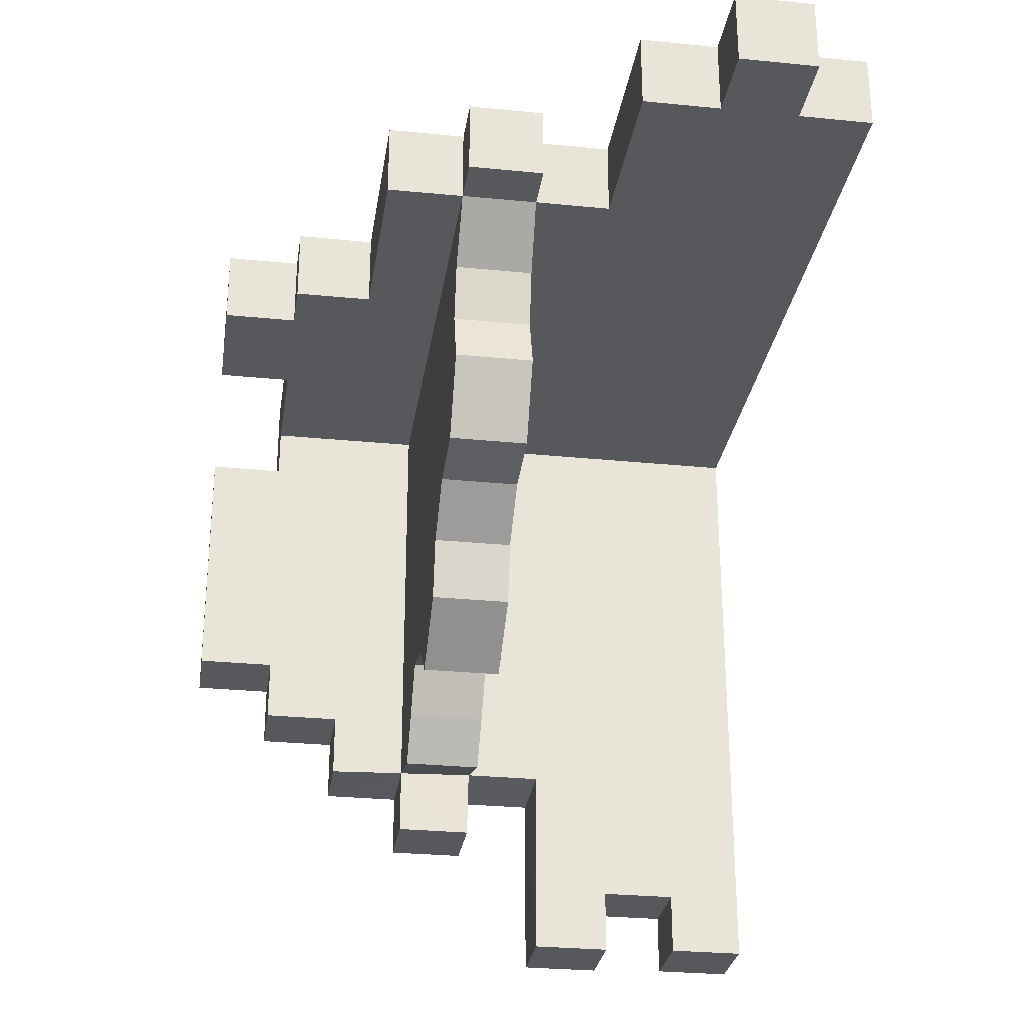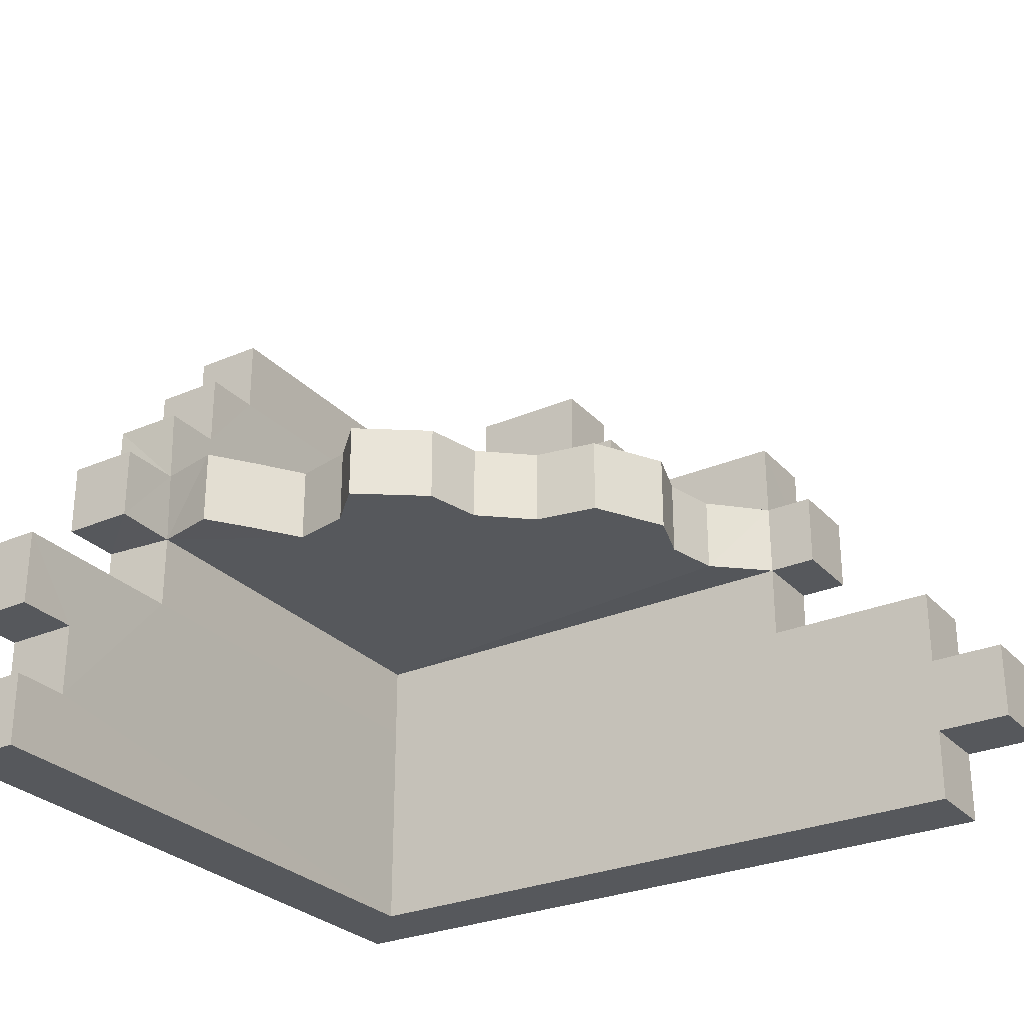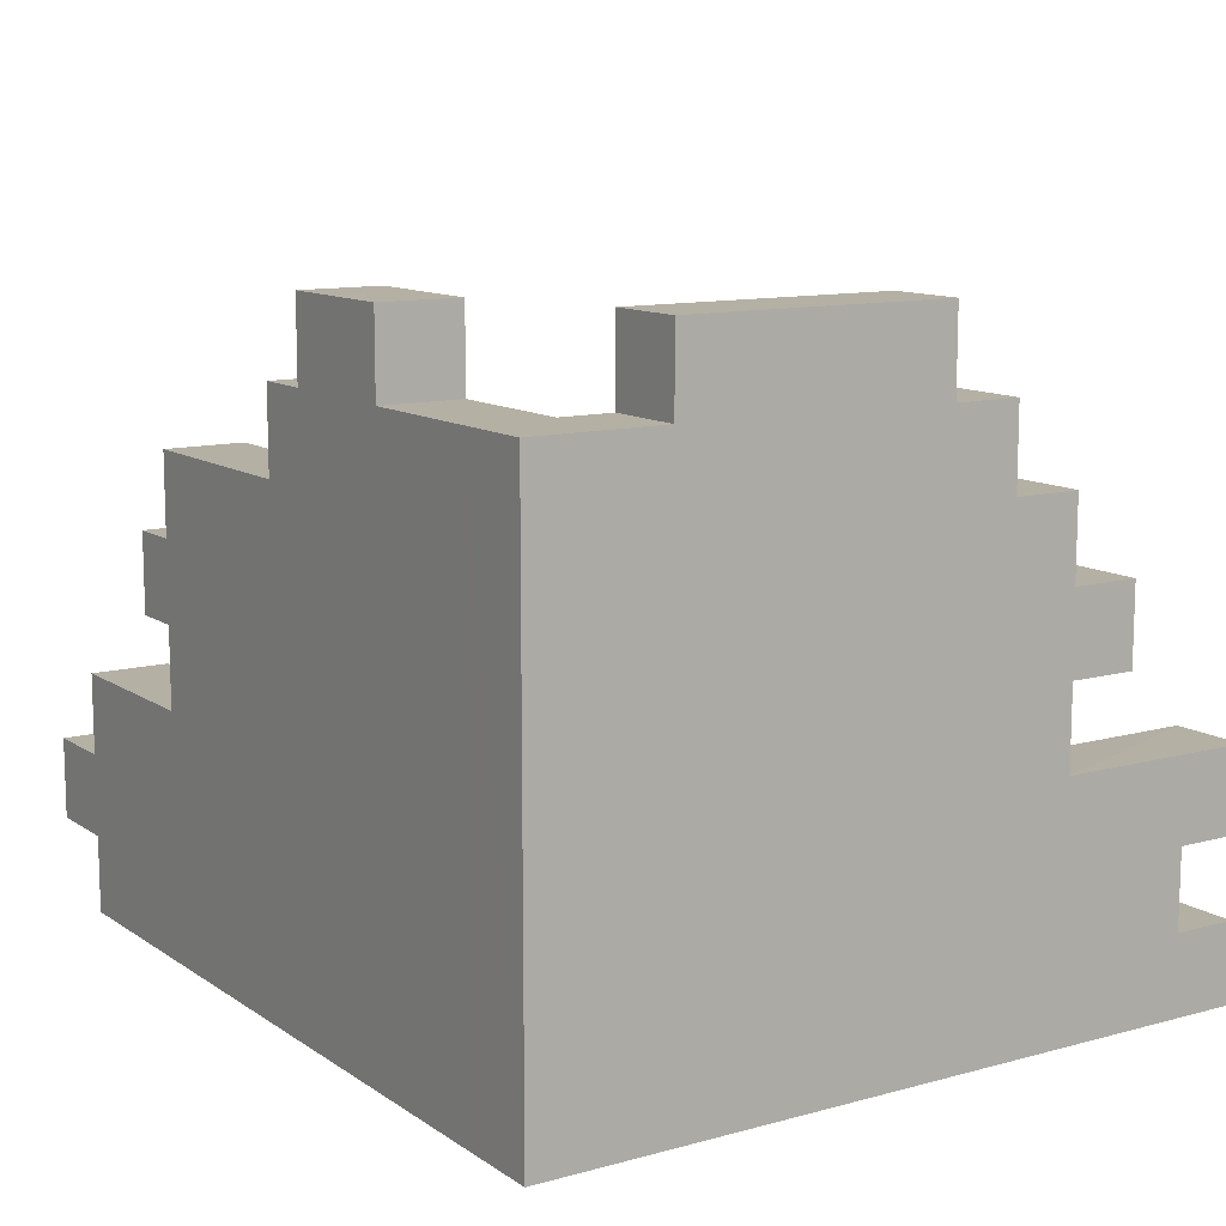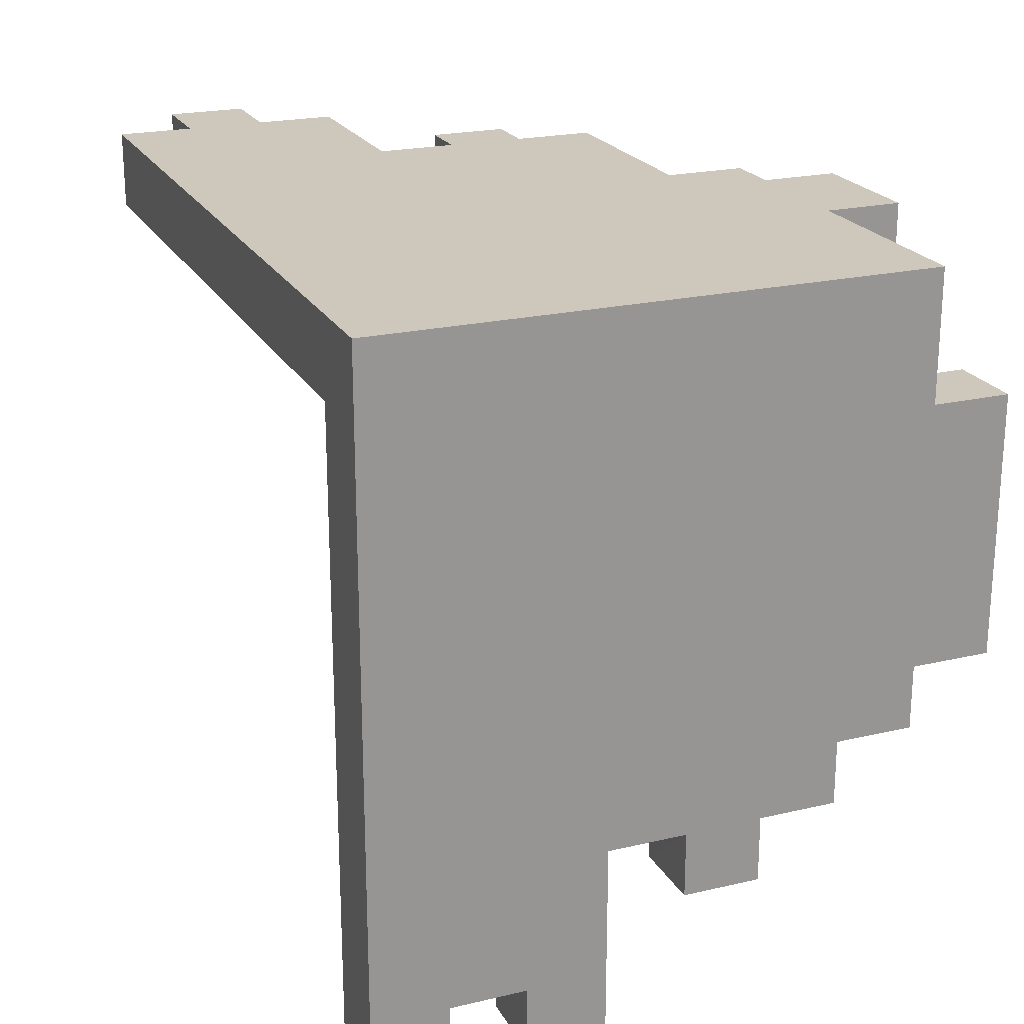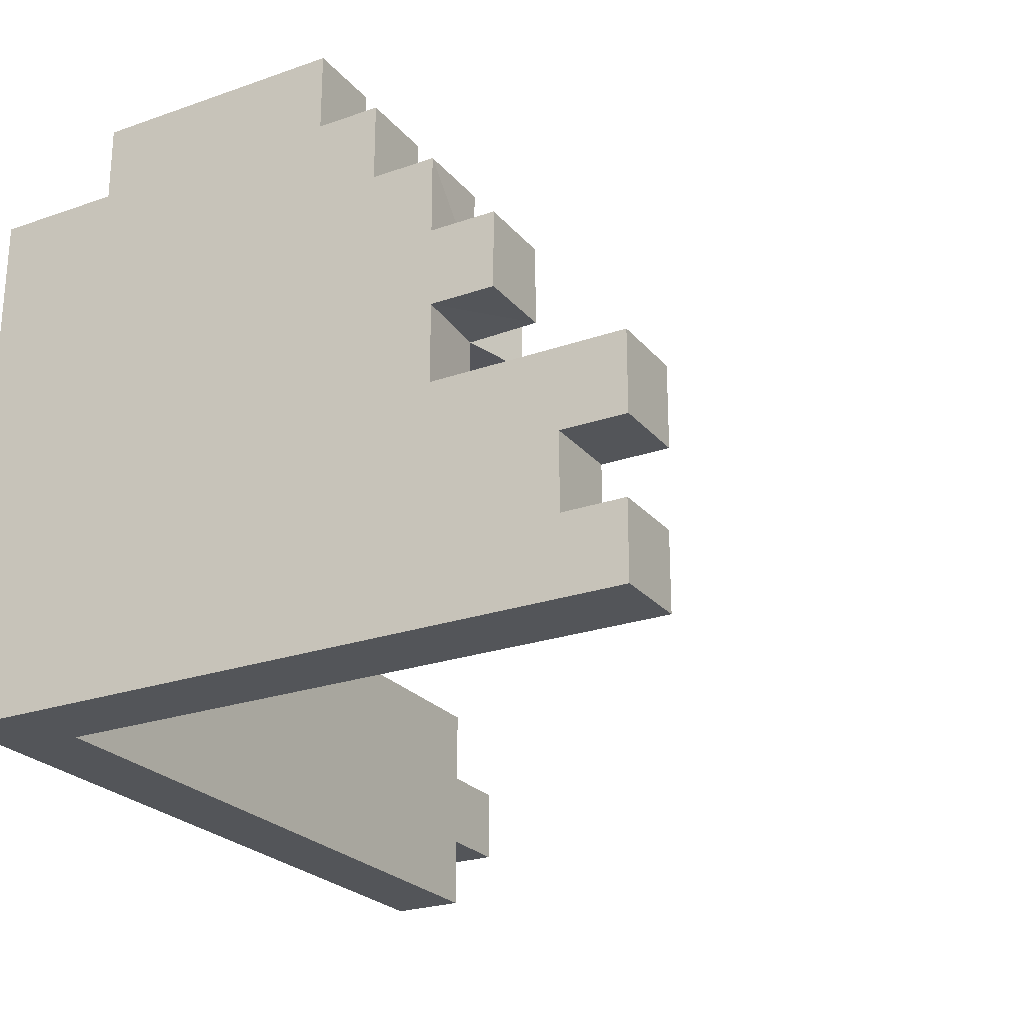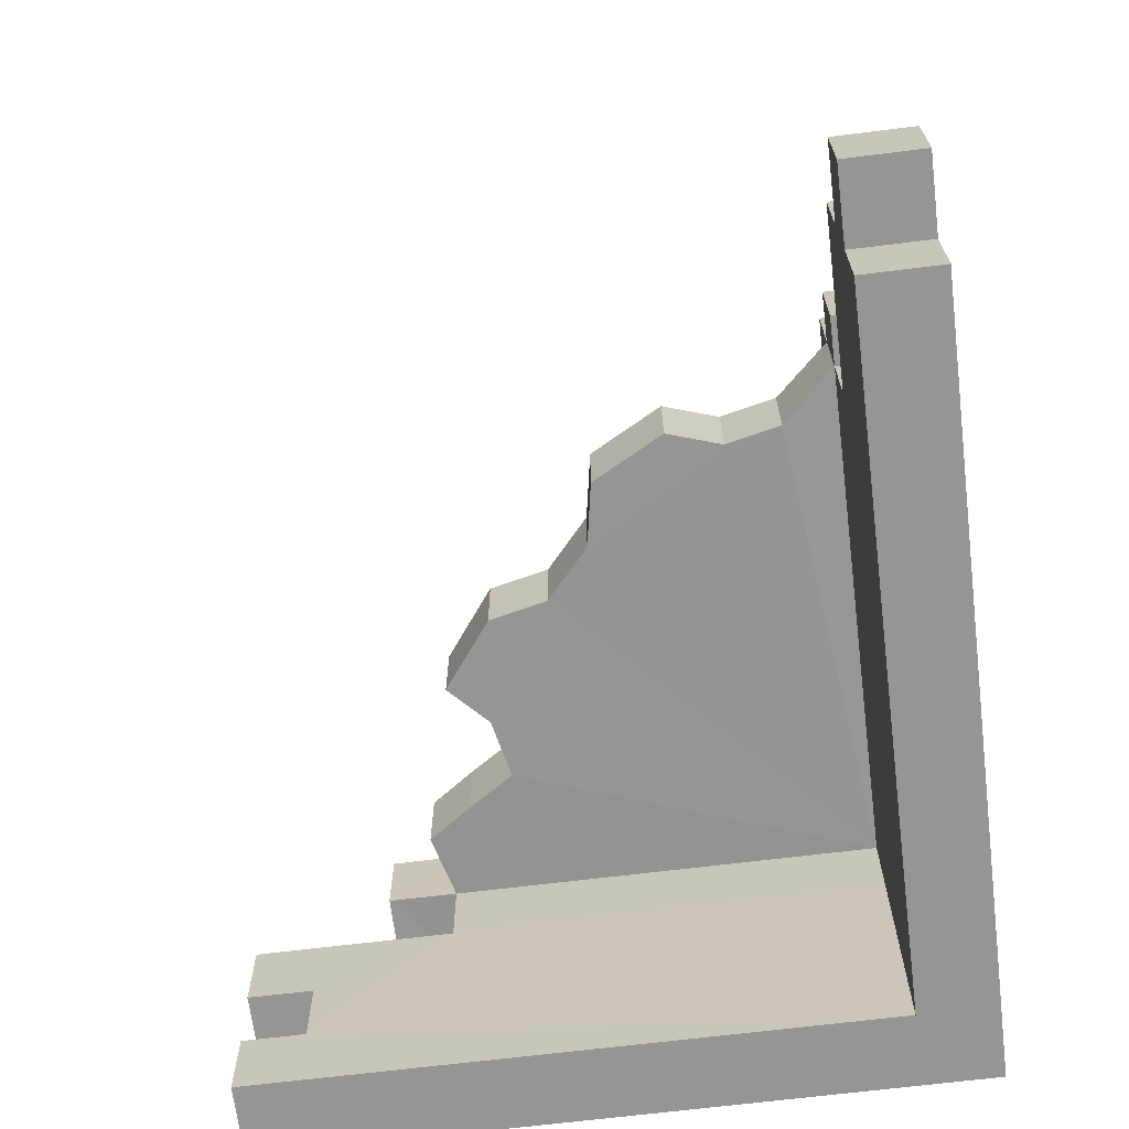
<metadata>
{"format":"obj","ext":"obj","renderer":"f3d","projection":"perspective","resolution":1024,"background":"white","views":[{"elev":-28.7,"azim":-98.5,"up":"+Z"},{"elev":-28.1,"azim":-146.9,"up":"+Y"},{"elev":11.5,"azim":56.8,"up":"+Y"},{"elev":22.0,"azim":67.8,"up":"+Z"},{"elev":-24.5,"azim":119.8,"up":"+Y"},{"elev":-67.3,"azim":-82.9,"up":"+Y"}]}
</metadata>
<code>
o lowpoly1.001
v 17.33 -0.09099 15.97
v 17.33 -0.09516 -22.65
v 17.33 4.065 -22.65
v 17.33 4.065 -19.23
v 17.33 8.212 -19.23
v 17.33 8.212 -22.8
v 17.33 12.55 -22.8
v 17.33 12.55 -12.19
v 17.33 16.84 -12.19
v 17.33 16.84 -15.71
v 17.33 21.04 -15.71
v 17.33 21.04 -12.14
v 17.33 25.28 -12.14
v 17.33 25.28 -8.618
v 17.33 29.53 -8.618
v 17.33 29.53 -5.146
v 17.33 33.87 -5.146
v 17.33 33.87 8.983
v 17.33 29.67 8.983
v 17.33 29.67 11.74
v 17.33 -0.09099 11.74
v 13.17 -0.09099 15.98
v 13.17 -0.09516 -22.65
v 13.17 4.065 -22.65
v 13.17 4.065 -19.23
v 13.17 8.212 -19.23
v 13.17 8.212 -22.8
v 13.17 12.55 -22.8
v 13.17 16.84 -15.71
v 13.17 21.04 -15.71
v 13.15 21.05 -12.02
v 13.17 25.28 -12.14
v 13.17 25.28 -8.618
v 13.17 29.53 -8.618
v 13.17 29.53 -5.146
v 13.17 33.87 -5.146
v 13.17 33.87 8.983
v 13.17 29.67 8.983
v 13.17 29.67 11.74
v 13.17 -0.09099 11.74
v 17.33 29.67 15.97
v 13.17 29.67 15.97
v 6.079 29.67 11.74
v 6.079 29.67 15.97
v 6.079 33.87 11.74
v 6.079 33.87 15.97
v -0.9133 33.87 11.74
v -0.9133 33.87 15.97
v -0.9133 29.72 11.74
v -0.9133 29.72 15.97
v -3.903 29.72 11.74
v -3.903 29.72 15.97
v -3.903 25.38 11.74
v -3.903 25.38 15.97
v -15.14 25.38 11.74
v -15.14 25.38 15.97
v -15.16 21.1 11.74
v -15.14 21.09 15.97
v -17.94 21.09 11.74
v -17.94 21.09 15.97
v -17.94 16.89 11.74
v -17.94 16.89 15.97
v -15.19 16.88 11.74
v -15.19 16.89 15.97
v -15.19 12.65 11.74
v -15.19 12.65 15.97
v -25.02 12.65 11.74
v -25.02 12.65 15.97
v -25.02 8.356 11.74
v -25.02 8.356 15.97
v -29.22 8.356 11.74
v -29.22 8.356 15.97
v -29.22 4.016 11.74
v -29.22 4.016 15.97
v -25.02 4.016 11.74
v -25.02 4.016 15.97
v -25.02 -0.09099 11.74
v -25.02 -0.09099 15.97
v 13.14 16.78 11.73
v 13.14 16.78 -11.9
v 13.14 12.5 11.73
v 13.14 12.5 -11.9
v 13.15 21.08 11.73
v 9.529 21.06 -12.85
v 7.786 21.06 -10.38
v 6.106 21.06 -7.807
v 2.745 21.06 -8.542
v 0.5039 21.06 -10.69
v -3.293 21.06 -7.86
v -4.04 21.06 -4.554
v -6.84 21.06 -2.087
v -10.45 21.06 -1.457
v -12.69 21.06 2.636
v -11.7 21.06 5.68
v -12.38 21.06 8.777
v 9.529 16.72 -12.85
v 7.786 16.72 -10.38
v 6.106 16.72 -7.807
v 2.745 16.72 -8.542
v 0.5039 16.72 -10.69
v -3.293 16.72 -7.86
v -4.04 16.72 -4.554
v -6.84 16.72 -2.087
v -10.45 16.72 -1.457
v -12.69 16.72 2.636
v -11.7 16.72 5.68
v -12.38 16.72 8.777
f 23 3 2
f 36 18 17
f 29 11 10
f 24 4 3
f 37 19 18
f 30 12 11
f 25 5 4
f 38 20 19
f 31 13 12
f 26 6 5
f 1 40 21
f 32 14 13
f 27 7 6
f 33 15 14
f 28 8 7
f 34 16 15
f 8 80 9
f 40 2 21
f 35 17 16
f 9 29 10
f 42 20 39
f 44 39 43
f 46 43 45
f 48 45 47
f 50 47 49
f 52 49 51
f 54 51 53
f 56 53 55
f 58 55 57
f 60 57 59
f 62 59 61
f 64 61 63
f 66 63 65
f 68 65 67
f 70 67 69
f 72 69 71
f 74 71 73
f 76 73 75
f 78 75 77
f 78 40 22
f 54 22 44
f 12 14 9
f 79 35 33
f 53 49 43
f 23 24 3
f 36 37 18
f 29 30 11
f 24 25 4
f 37 38 19
f 30 31 12
f 25 26 5
f 38 39 20
f 31 32 13
f 26 27 6
f 1 22 40
f 32 33 14
f 27 28 7
f 33 34 15
f 28 82 8
f 34 35 16
f 8 82 80
f 40 23 2
f 35 36 17
f 9 80 29
f 42 41 20
f 44 42 39
f 46 44 43
f 48 46 45
f 50 48 47
f 52 50 49
f 54 52 51
f 56 54 53
f 58 56 55
f 60 58 57
f 62 60 59
f 64 62 61
f 66 64 63
f 68 66 65
f 70 68 67
f 72 70 69
f 74 72 71
f 76 74 73
f 78 76 75
f 78 77 40
f 78 22 66
f 22 1 42
f 66 22 54
f 1 41 42
f 44 46 50
f 46 48 50
f 42 44 22
f 76 78 66
f 72 74 70
f 74 76 70
f 66 68 70
f 50 52 54
f 54 56 58
f 58 60 64
f 60 62 64
f 44 50 54
f 54 58 64
f 66 70 76
f 54 64 66
f 21 2 4
f 2 3 4
f 41 1 21
f 20 41 21
f 21 4 8
f 4 5 8
f 5 6 7
f 5 7 8
f 19 20 21
f 17 18 19
f 14 15 16
f 16 17 19
f 9 10 11
f 21 8 19
f 8 9 19
f 16 19 14
f 14 19 9
f 12 13 14
f 9 11 12
f 23 40 25
f 40 81 82
f 25 40 82
f 83 38 79
f 81 79 82
f 25 24 23
f 28 27 26
f 82 28 26
f 26 25 82
f 38 37 36
f 30 29 31
f 29 80 31
f 80 82 79
f 79 38 35
f 38 36 35
f 35 34 33
f 80 79 33
f 31 80 33
f 33 32 31
f 81 40 65
f 40 77 65
f 75 73 69
f 73 71 69
f 77 75 65
f 43 83 79
f 79 81 53
f 69 67 65
f 63 61 59
f 75 69 65
f 63 59 57
f 81 65 53
f 65 63 53
f 63 57 53
f 57 55 53
f 53 51 49
f 49 47 45
f 43 79 53
f 49 45 43
f 91 93 94
f 102 101 99
f 107 57 95
f 100 89 88
f 101 90 89
f 102 91 90
f 80 84 31
f 103 92 91
f 96 85 84
f 104 93 92
f 97 86 85
f 105 94 93
f 98 87 86
f 106 95 94
f 99 88 87
f 83 31 86
f 31 84 85
f 86 31 85
f 87 88 89
f 86 87 90
f 87 89 90
f 57 83 95
f 83 86 90
f 95 83 94
f 94 83 91
f 90 91 83
f 91 92 93
f 96 80 97
f 80 79 98
f 97 80 98
f 79 63 107
f 106 105 103
f 105 104 103
f 79 107 106
f 79 106 103
f 99 98 102
f 98 79 102
f 101 100 99
f 79 103 102
f 107 63 57
f 100 101 89
f 101 102 90
f 102 103 91
f 80 96 84
f 103 104 92
f 96 97 85
f 104 105 93
f 97 98 86
f 105 106 94
f 98 99 87
f 106 107 95
f 99 100 88
f 83 39 38
f 43 39 83

</code>
